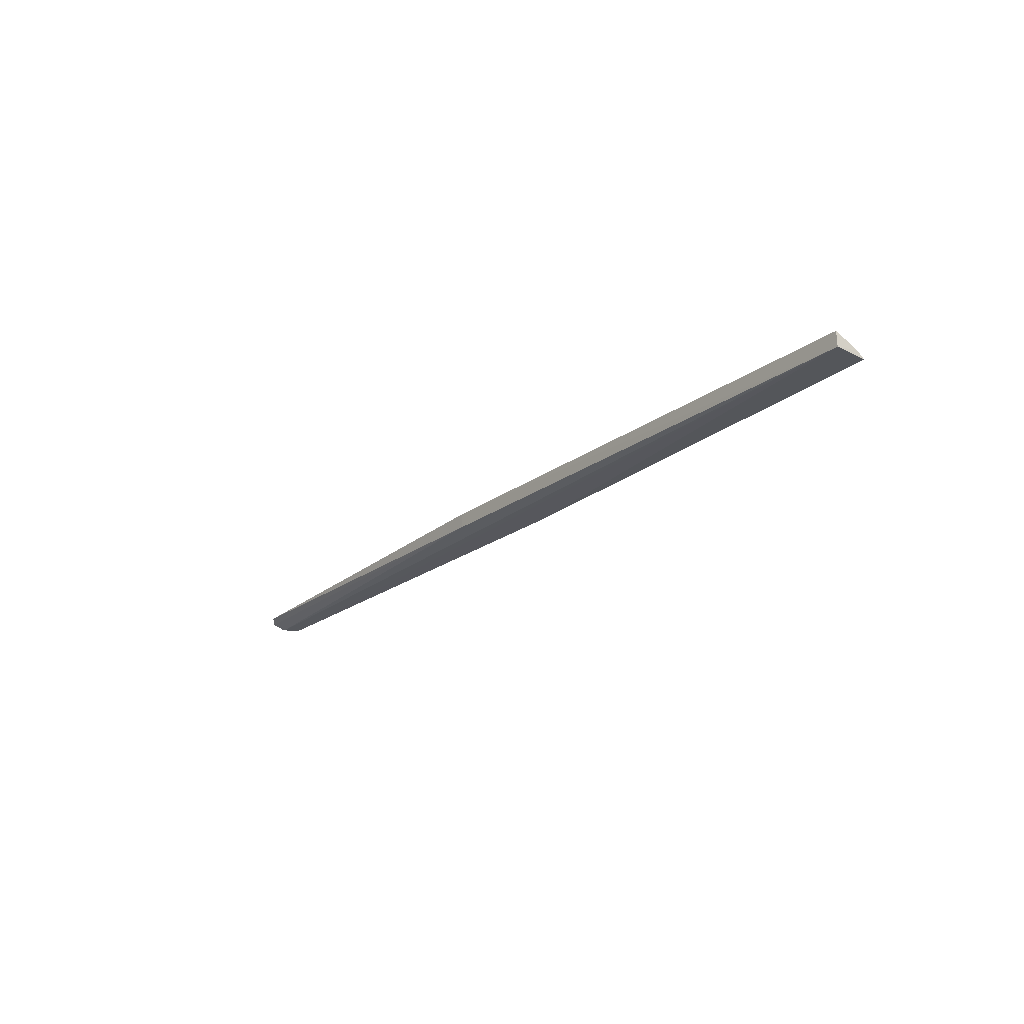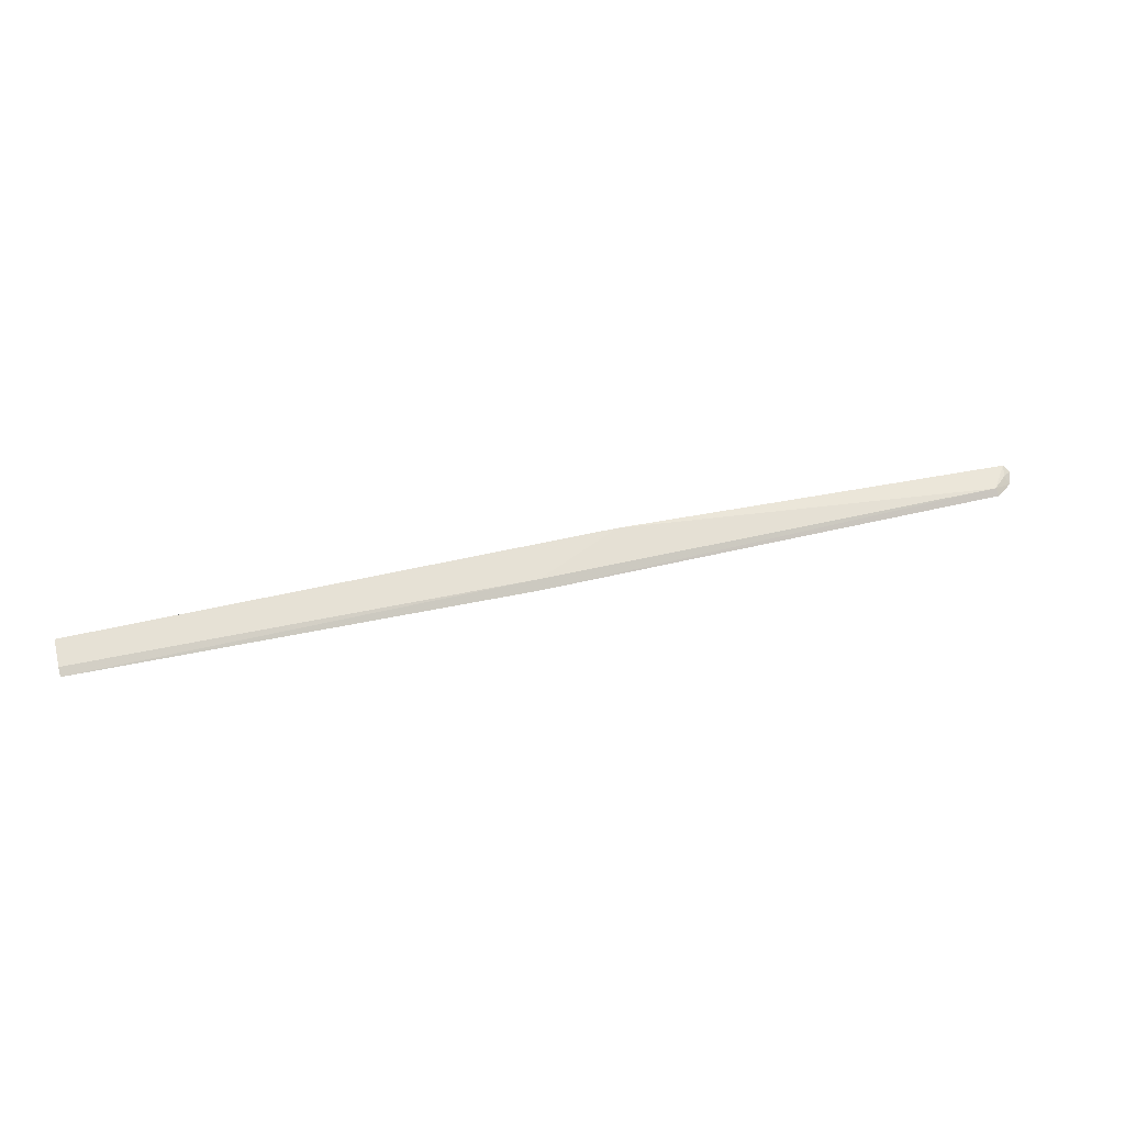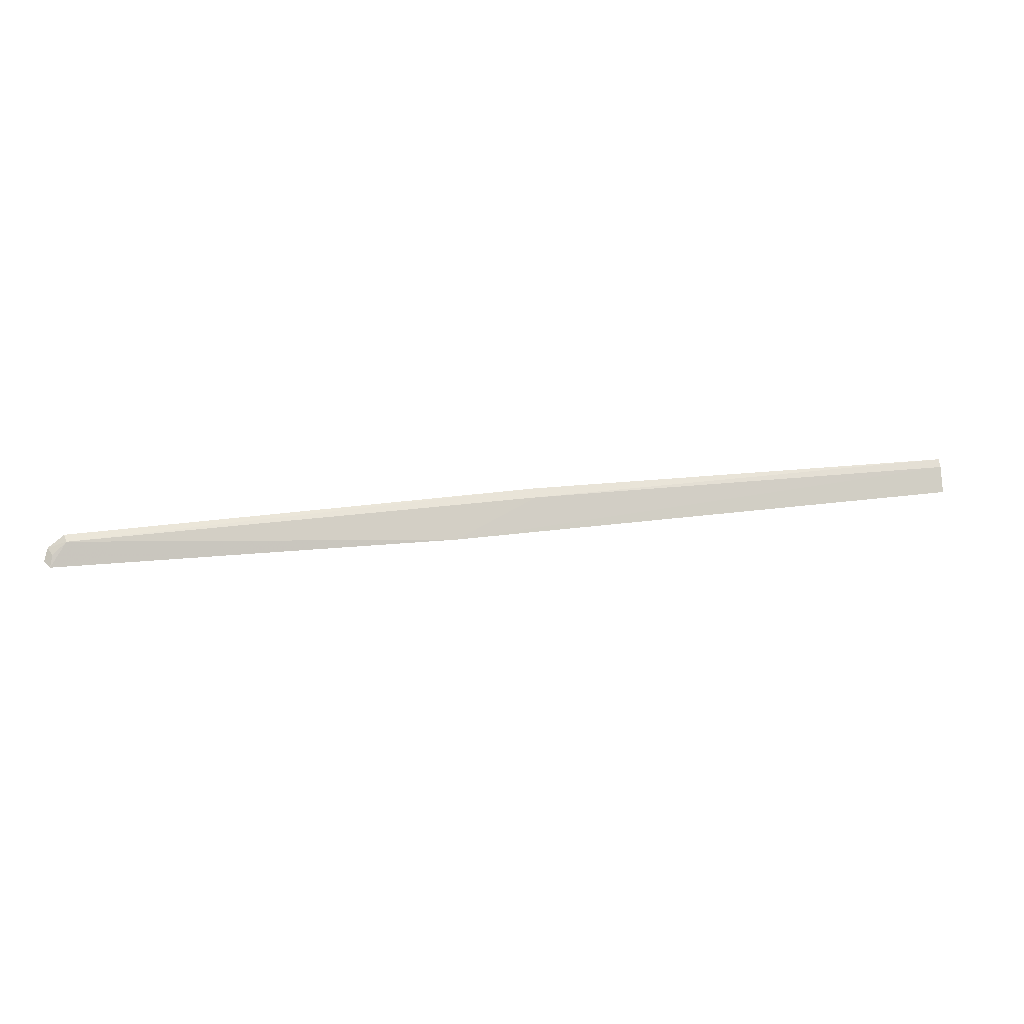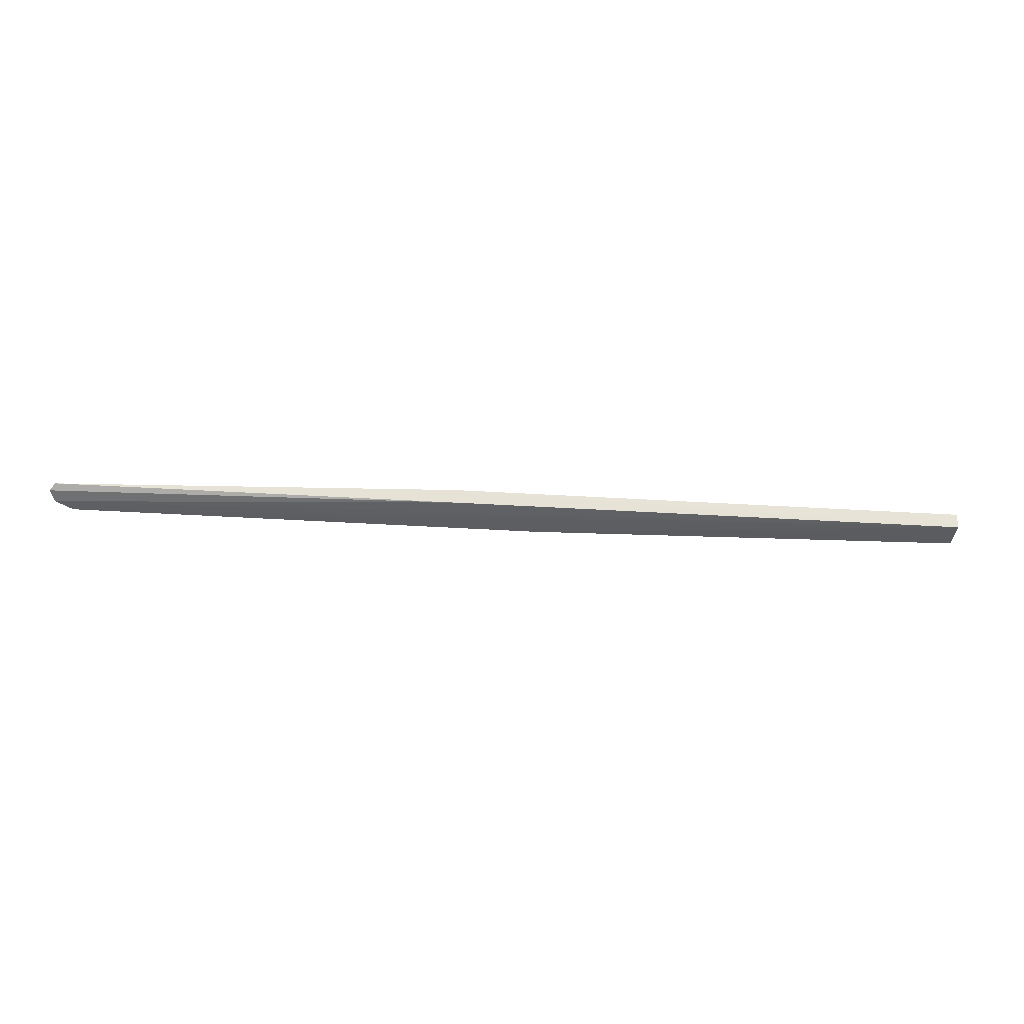
<metadata>
{"format":"obj","ext":"obj","renderer":"f3d","projection":"perspective","resolution":1024,"background":"white","views":[{"elev":-21.7,"azim":54.1,"up":"+Z"},{"elev":40.8,"azim":164.9,"up":"+Z"},{"elev":18.9,"azim":-11.2,"up":"+Y"},{"elev":-28.4,"azim":-3.8,"up":"+Z"}]}
</metadata>
<code>
v -0.01263 0.00645 -0.001572
v -0.01263 0.006483 -0.002632
v -0.01263 0.008713 -0.002853
v -0.07882 0.006959 -0.003196
v -0.07992 0.004902 -0.002208
v -0.04462 0.008261 -0.003196
v -0.01262 0.008219 -0.002417
v -0.05079 0.005233 -0.001507
v -0.05079 0.005279 -0.00254
v -0.0446 0.007738 -0.002635
v -0.07868 0.00658 -0.002751
v -0.08002 0.006109 -0.00303
v -0.08032 0.005259 -0.002608
v -0.07971 0.00571 -0.002531
f 6 3 2
f 6 2 4
f 7 1 2
f 7 2 3
f 8 2 1
f 8 1 7
f 9 8 5
f 9 2 8
f 10 7 3
f 10 3 6
f 10 8 7
f 11 5 8
f 11 8 10
f 11 10 6
f 11 6 4
f 12 4 2
f 12 2 9
f 12 11 4
f 13 12 9
f 13 9 5
f 14 13 5
f 14 5 11
f 14 11 12
f 14 12 13

</code>
